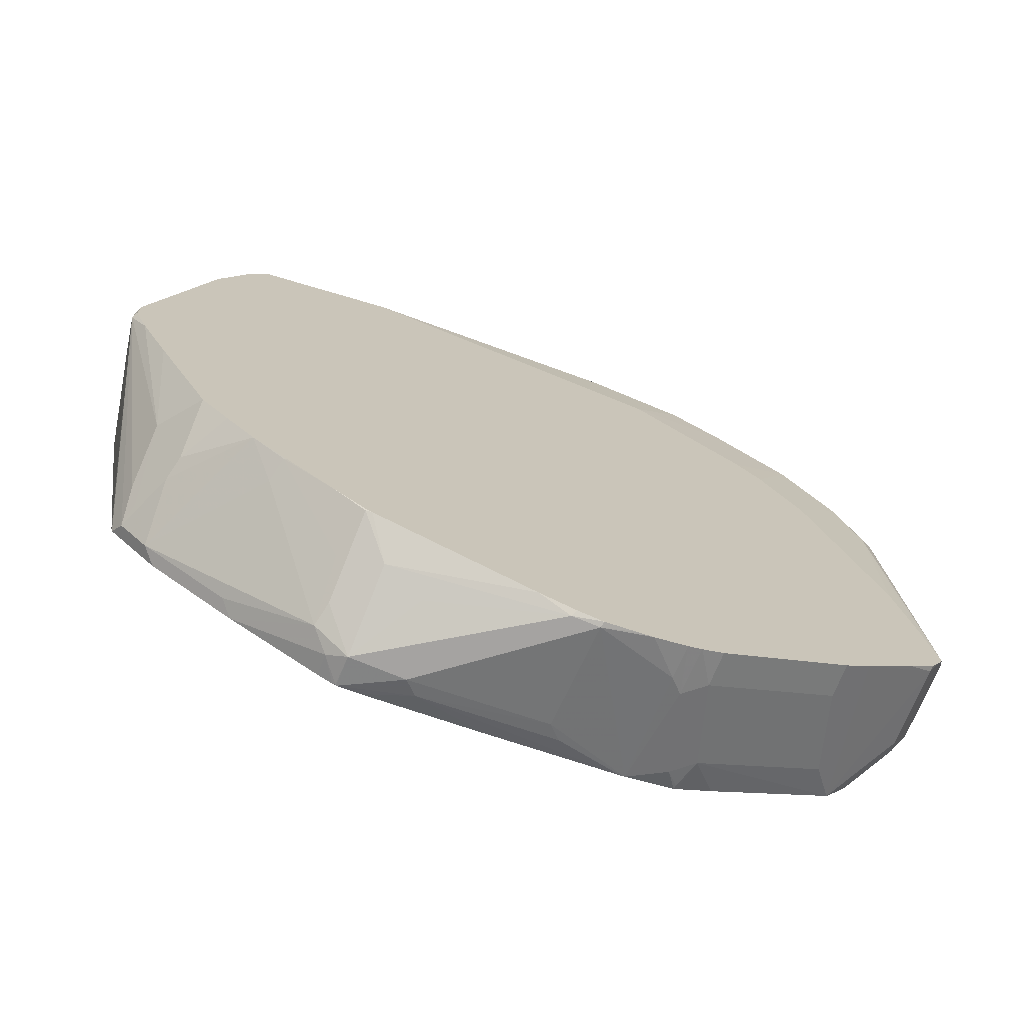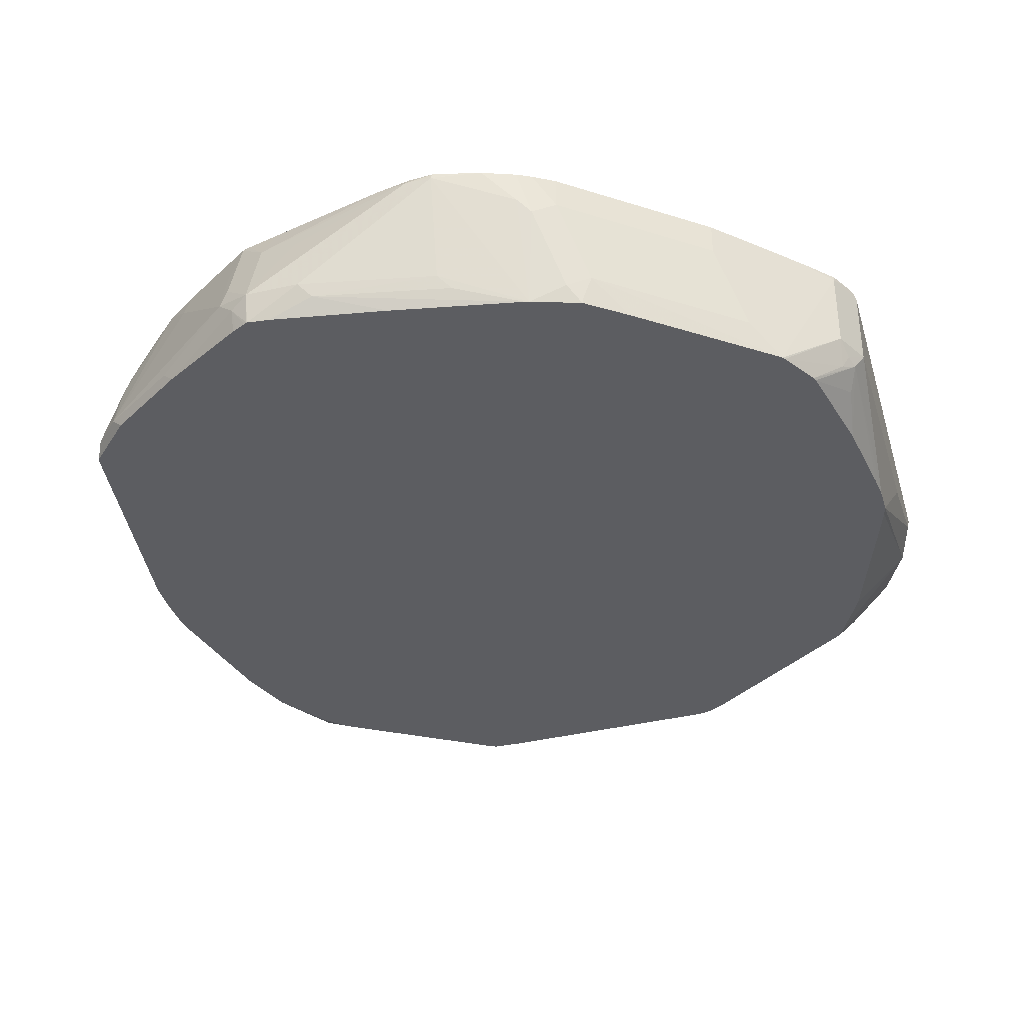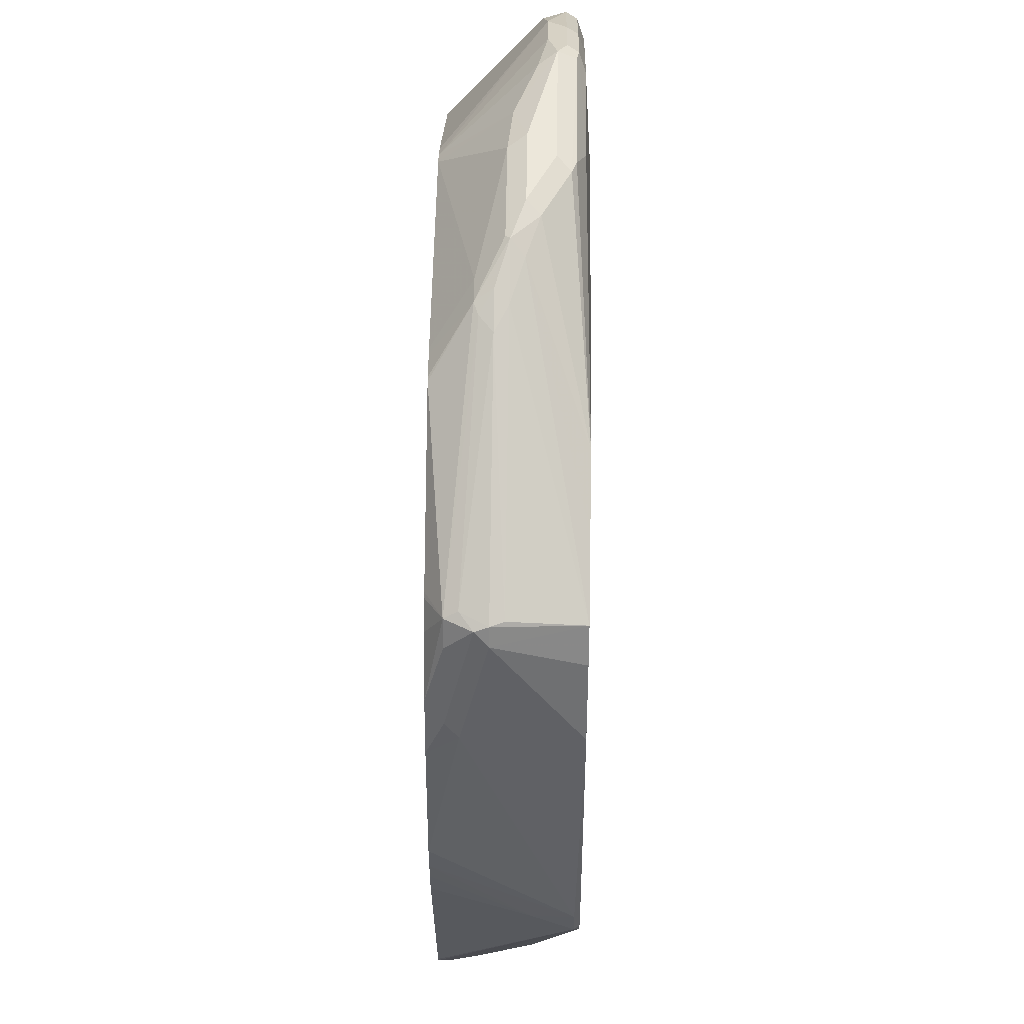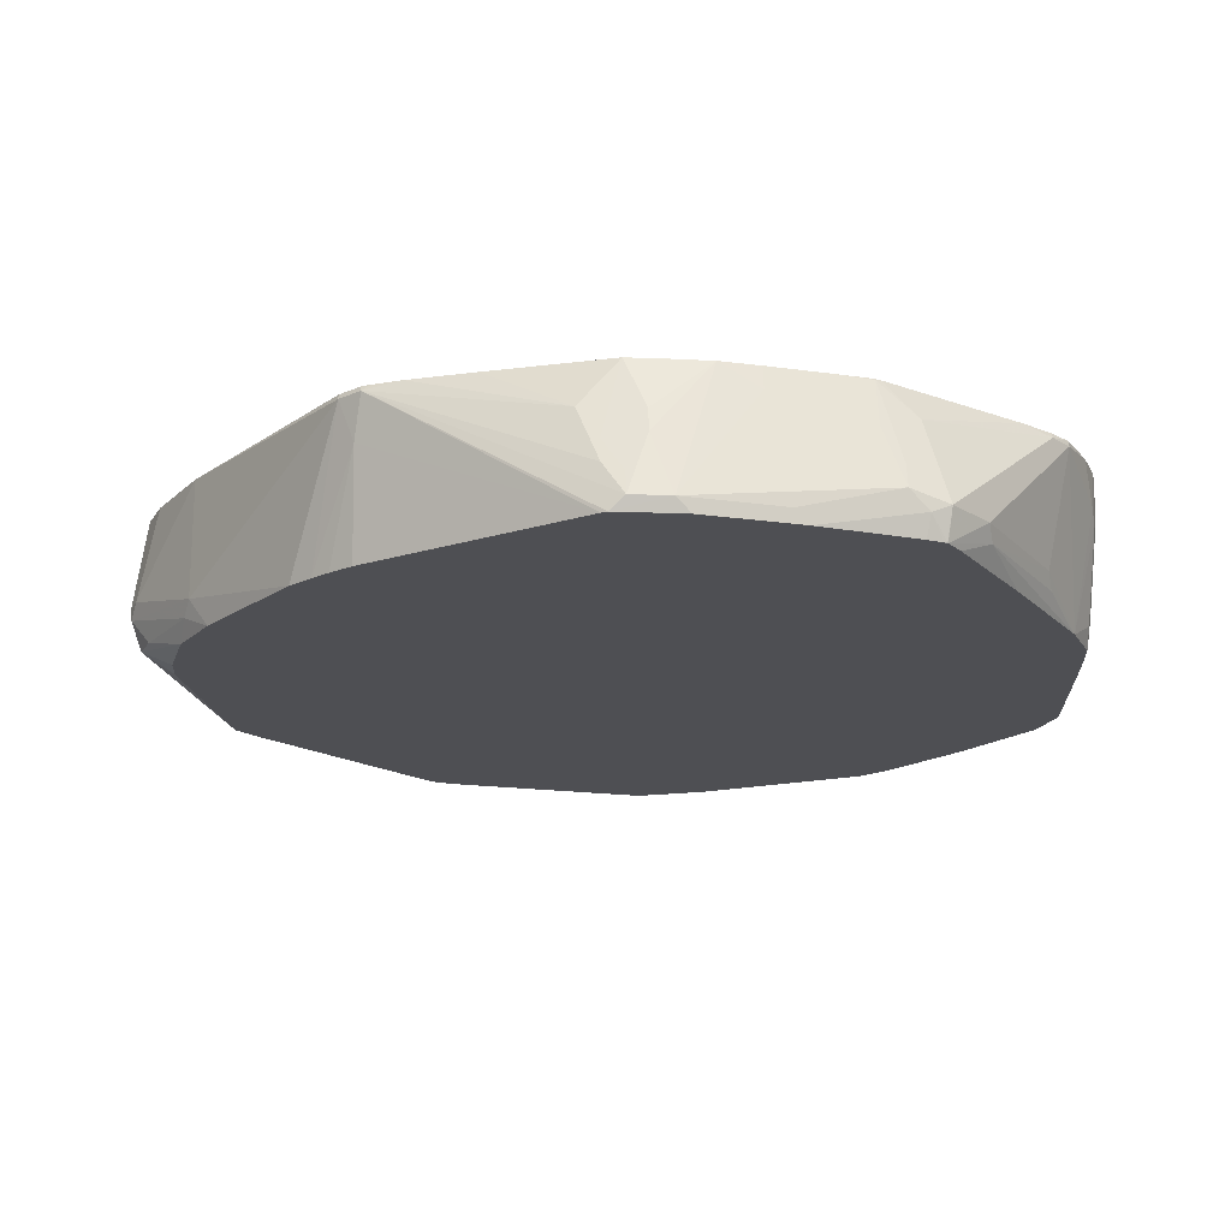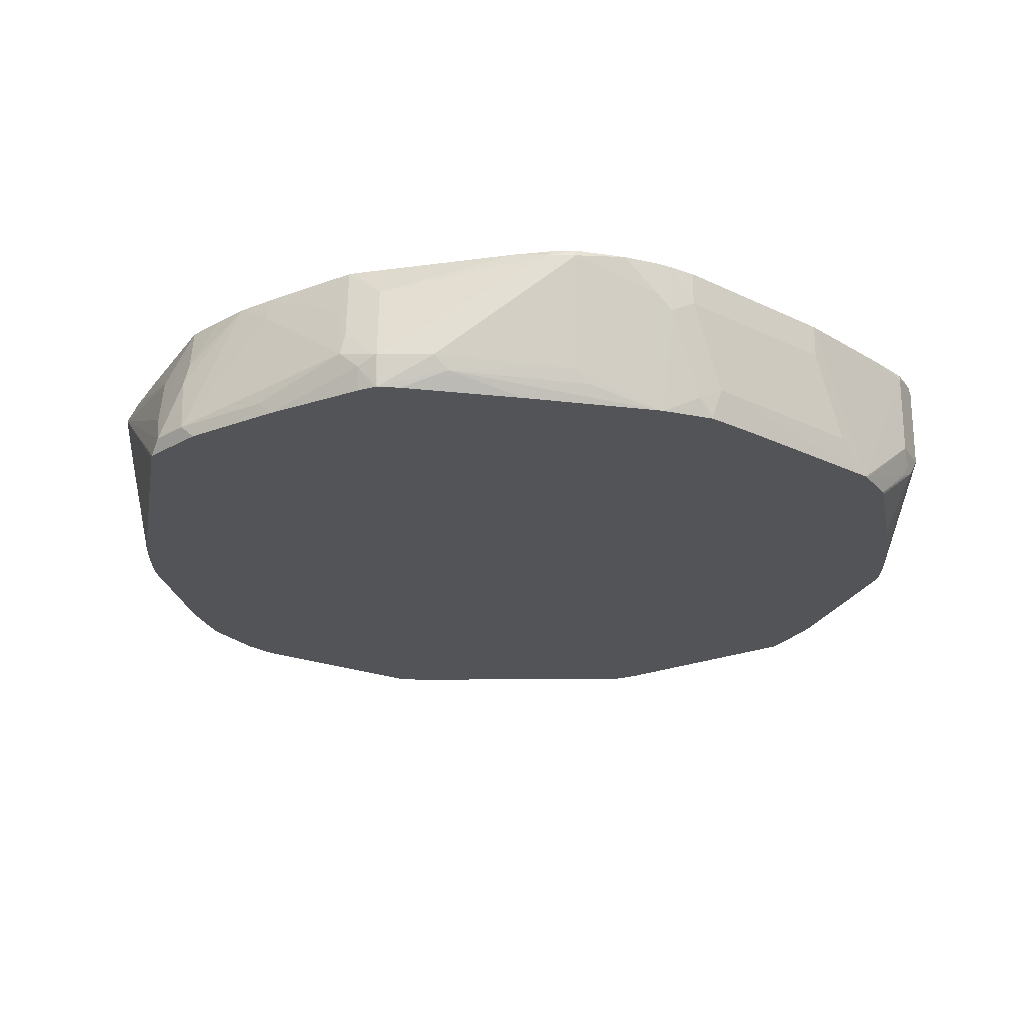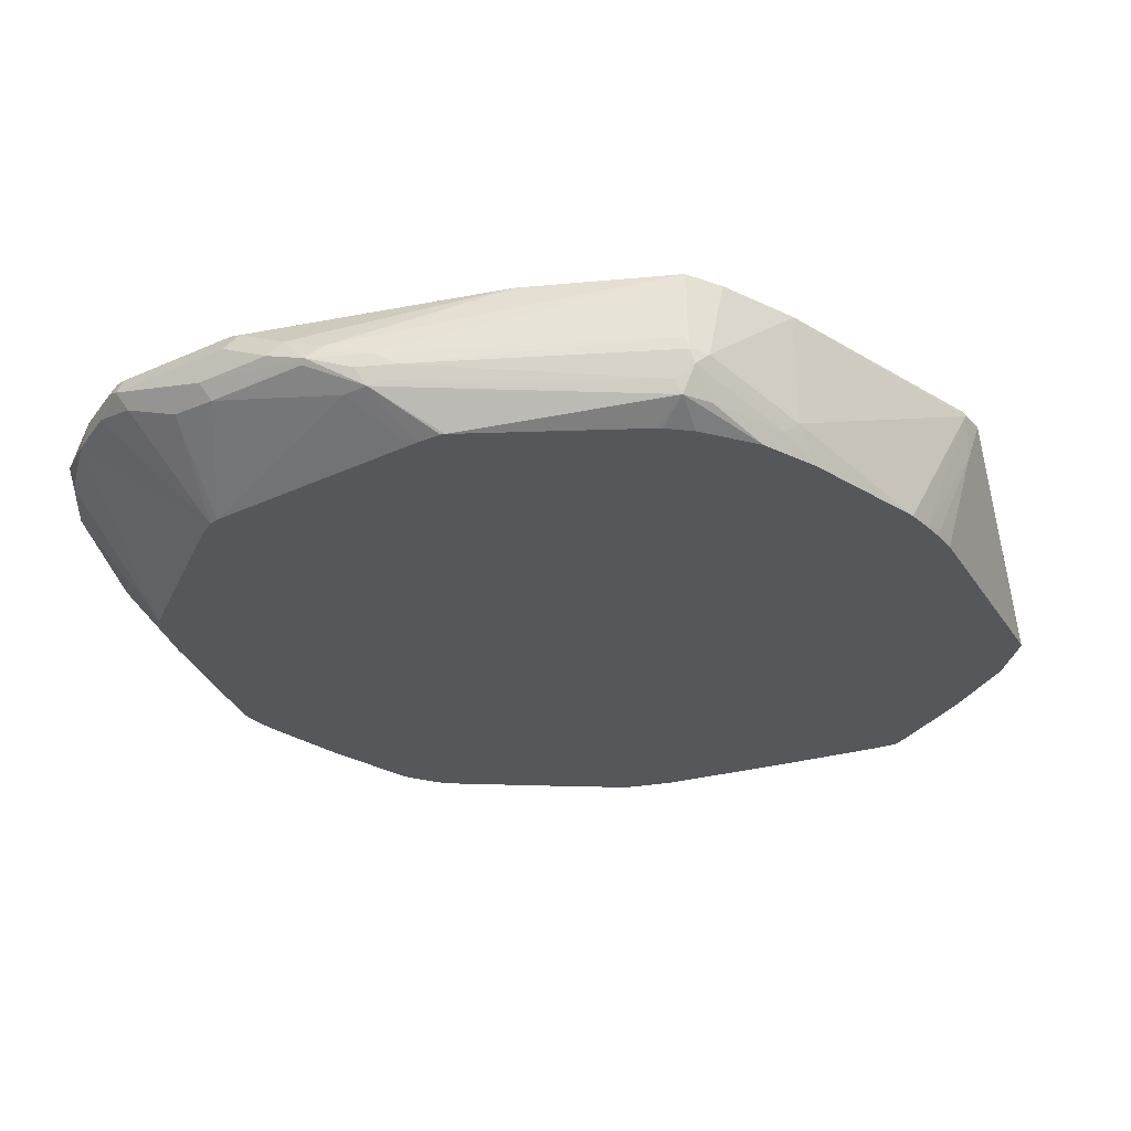
<metadata>
{"format":"obj","ext":"obj","renderer":"f3d","projection":"perspective","resolution":1024,"background":"white","views":[{"elev":-73.1,"azim":157.3,"up":"+Z"},{"elev":-36.5,"azim":-163.7,"up":"+Y"},{"elev":54.0,"azim":90.9,"up":"+Z"},{"elev":-18.2,"azim":130.6,"up":"+Y"},{"elev":-23.2,"azim":179.1,"up":"+Y"},{"elev":-27.2,"azim":34.8,"up":"+Y"}]}
</metadata>
<code>
v -0.2179 0.6141 0.03961
v -0.2179 0.5943 0.01979
v -0.208 0.5844 0.04952
v -0.208 0.6042 0.06927
v -0.213 0.6166 0.05943
v -0.2113 0.6273 0.03961
v -0.2179 0.6339 -0.2377
v -0.2179 0.5745 -0.05948
v -0.2095 0.5319 -0.09912
v -0.1678 0.5319 0.02801
v -0.16 0.5319 0.04402
v -0.148 0.5319 0.06758
v -0.1435 0.5319 0.07545
v -0.1848 0.6075 0.1254
v -0.2074 0.5319 -0.09091
v -0.1971 0.5319 -0.05948
v -0.1981 0.6141 0.099
v -0.208 0.629 0.04952
v -0.1915 0.6207 0.1122
v -0.1882 0.629 0.1089
v -0.2158 0.6381 -0.2377
v -0.2158 0.6381 -0.2419
v -0.2047 0.6339 -0.2641
v -0.2179 0.5745 -0.2377
v -0.2095 0.5319 -0.1188
v -0.02177 0.5319 0.1604
v -0.1056 0.6075 0.2047
v -0.1485 0.6042 0.1684
v -0.1518 0.6207 0.1717
v -0.1981 0.6339 0.03961
v -0.1783 0.6339 0.099
v -0.1485 0.629 0.1684
v -0.1387 0.6339 0.1585
v -0.2059 0.6381 -0.1783
v -0.212 0.6381 -0.2495
v -0.1646 0.5319 -0.3047
v -0.2047 0.5745 -0.2641
v -0.2048 0.6381 -0.2627
v -0.1848 0.6381 -0.2839
v -0.1453 0.6381 -0.3236
v -0.208 0.5646 -0.2526
v -0.2113 0.5613 -0.2443
v -0.2077 0.5319 -0.1357
v -0.008176 0.5319 0.1678
v -0.06601 0.6075 0.2245
v -0.07923 0.6141 0.2179
v -0.09245 0.6207 0.2113
v -0.08909 0.629 0.208
v -0.195 0.6381 -0.122
v -0.1077 0.6381 0.08794
v -0.1398 0.6381 0.03819
v -0.1752 0.6381 -0.0626
v -0.07923 0.6339 0.1981
v -0.08792 0.6381 0.1078
v -0.1659 0.5319 -0.3027
v -0.1255 0.6381 -0.3433
v -0.1255 0.6141 -0.3433
v -0.1453 0.5547 -0.3236
v -0.04621 0.5547 -0.4028
v -0.06837 0.5319 -0.3813
v -0.203 0.5547 -0.255
v -0.1825 0.5319 -0.2752
v -0.1836 0.5319 -0.2723
v -0.2047 0.5481 -0.2311
v -0.1992 0.5319 -0.1981
v 1.552e-05 0.5319 0.1699
v 0.009944 0.5844 0.2278
v -0.033 0.6009 0.2311
v -0.0495 0.6042 0.2278
v -0.03958 0.6141 0.2377
v -0.05279 0.6207 0.2311
v -0.0495 0.629 0.2278
v -0.03958 0.6339 0.2179
v 0.0008843 0.6381 0.1655
v -0.02636 0.6381 -0.4226
v -0.02636 0.6141 -0.4226
v -0.02971 0.5448 -0.4111
v -0.03958 0.5349 -0.4036
v -0.0392 0.5319 -0.4033
v -0.04156 0.5319 -0.4015
v 0.1735 0.5319 0.1745
v 0.1452 0.5613 0.2113
v 0.04625 0.5811 0.2311
v 0.03967 0.5943 0.2377
v 0.05946 0.6141 0.2377
v 0.06939 0.624 0.2328
v -0.03958 0.6273 0.2311
v 0.05946 0.6273 0.2311
v 0.03967 0.6339 0.2179
v 0.1981 0.6381 0.1585
v -0.01041 0.6381 -0.4322
v -0.009851 0.6042 -0.4309
v -0.003273 0.5319 -0.4153
v 0.1782 0.5319 0.1745
v 0.1651 0.5613 0.2113
v 0.1254 0.5811 0.2311
v 0.1287 0.5844 0.2328
v 0.09905 0.5943 0.2377
v 0.1089 0.6042 0.2328
v 0.2418 0.6381 0.1564
v 1.552e-05 0.6381 -0.4374
v 1.552e-05 0.6141 -0.4358
v 0.05946 0.6339 -0.4556
v 0.05946 0.5547 -0.4358
v 0.04953 0.5448 -0.4309
v 1.552e-05 0.5319 -0.416
v 0.1972 0.5319 0.1741
v 0.1733 0.5646 0.208
v 0.1584 0.5745 0.2179
v 0.2002 0.5319 0.1729
v 0.3417 0.5448 0.1089
v 0.1386 0.5943 0.2253
v 0.1684 0.5844 0.213
v 0.2495 0.6381 0.1526
v 0.02403 0.6381 -0.4464
v 0.03551 0.6381 -0.4492
v 0.05866 0.6381 -0.4548
v 0.07926 0.6339 -0.4556
v 0.1584 0.5547 -0.4556
v 0.1486 0.5448 -0.4507
v 0.09614 0.5319 -0.4343
v 0.1849 0.5745 0.2047
v 0.3392 0.5547 0.1139
v 0.3161 0.5319 0.1013
v 0.3195 0.5319 0.099
v 0.3353 0.5319 0.08319
v 0.3622 0.5319 0.04294
v 0.3516 0.5448 0.08909
v 0.3516 0.5646 0.1089
v 0.3434 0.6381 0.1057
v 0.2906 0.6381 0.1321
v 0.3467 0.5844 0.1139
v 0.07721 0.6381 -0.4535
v 0.1981 0.5547 -0.4556
v 0.1032 0.6381 -0.4486
v 0.1981 0.6141 -0.4358
v 0.1684 0.6042 -0.4457
v 0.1974 0.5319 -0.4507
v 0.1812 0.5319 -0.4489
v 0.3499 0.5745 0.1122
v 0.3764 0.5319 -2.52e-05
v 0.3714 0.5448 0.0297
v 0.3566 0.5745 0.099
v 0.3764 0.5547 0.01979
v 0.3514 0.6381 0.08963
v 0.2113 0.5481 -0.449
v 0.1981 0.5324 -0.4507
v 0.2212 0.5778 -0.4391
v 0.2245 0.5613 -0.4424
v 0.1893 0.6381 -0.4271
v 0.2169 0.6381 -0.4202
v 0.2212 0.6372 -0.4193
v 0.2 0.5319 -0.4497
v 0.3969 0.5319 -0.09946
v 0.3566 0.6381 0.07918
v 0.3764 0.6381 0.01979
v 0.416 0.6339 -0.1584
v 0.2106 0.5319 -0.4444
v 0.208 0.5319 -0.4457
v 0.2744 0.5319 -0.4076
v 0.2278 0.6042 -0.4259
v 0.2443 0.5811 -0.4226
v 0.3434 0.5415 -0.3631
v 0.2839 0.5415 -0.4028
v 0.2207 0.6381 -0.4189
v 0.2448 0.6381 -0.4033
v 0.3977 0.5319 -0.1203
v 0.4139 0.6381 -0.1564
v 0.4111 0.6042 -0.1683
v 0.416 0.6339 -0.1783
v 0.3338 0.5319 -0.368
v 0.2806 0.6372 -0.3797
v 0.2839 0.6207 -0.383
v 0.3037 0.6381 -0.3631
v 0.3467 0.5844 -0.3466
v 0.3632 0.5415 -0.3433
v 0.3679 0.5319 -0.3338
v 0.2789 0.6381 -0.3805
v 0.3977 0.5319 -0.1357
v 0.4139 0.6381 -0.1762
v 0.3968 0.5319 -0.1555
v 0.3691 0.5319 -0.3294
v 0.3664 0.6042 -0.307
v 0.404 0.6381 -0.2022
v 0.4118 0.6381 -0.1824
v 0.3664 0.5646 -0.3268
v 0.3241 0.6381 -0.3439
v 0.3434 0.6009 -0.3433
v 0.3439 0.6381 -0.324
v 0.3599 0.558 -0.3401
v 0.3632 0.5811 -0.3236
v 0.3834 0.6381 -0.2448
v 0.3599 0.5976 -0.3202
f 101 115 102
f 100 112 114
f 95 108 109
f 103 115 116
f 103 116 117
f 99 112 100
f 103 117 118
f 103 118 134
f 102 115 103
f 97 113 112
f 95 107 110
f 97 99 98
f 97 112 99
f 95 111 108
f 95 110 111
f 95 97 96
f 95 109 97
f 93 105 106
f 103 134 119
f 94 107 95
f 97 109 113
f 103 119 104
f 112 130 131
f 104 120 105
f 118 133 135
f 117 133 118
f 93 104 105
f 113 132 130
f 113 122 132
f 112 131 114
f 112 113 130
f 111 129 123
f 111 128 129
f 104 119 120
f 111 127 128
f 111 125 126
f 111 124 125
f 110 124 111
f 109 122 113
f 108 123 122
f 108 111 123
f 108 122 109
f 106 120 121
f 105 120 106
f 111 126 127
f 93 103 104
f 67 83 84
f 92 102 93
f 72 88 89
f 72 87 88
f 70 72 71
f 70 87 72
f 70 86 87
f 70 85 86
f 70 98 85
f 70 84 98
f 68 70 69
f 72 89 73
f 67 70 68
f 66 83 67
f 66 82 83
f 66 81 82
f 63 65 64
f 59 80 60
f 59 79 80
f 59 78 79
f 59 77 78
f 118 135 136
f 67 84 70
f 93 102 103
f 73 89 74
f 75 91 76
f 92 101 102
f 91 101 92
f 89 100 90
f 88 100 89
f 86 100 88
f 86 99 100
f 86 98 99
f 86 88 87
f 85 98 86
f 74 89 90
f 84 97 98
f 83 96 97
f 82 96 83
f 82 95 96
f 81 95 82
f 81 94 95
f 77 79 78
f 77 93 79
f 77 92 93
f 76 91 92
f 83 97 84
f 118 136 137
f 170 186 183
f 119 134 138
f 169 182 170
f 169 181 182
f 169 179 181
f 167 179 169
f 166 178 172
f 163 177 171
f 163 176 177
f 163 175 176
f 163 174 175
f 170 183 184
f 163 173 174
f 162 172 173
f 161 172 162
f 161 166 172
f 160 163 171
f 160 164 163
f 157 180 168
f 157 170 180
f 157 169 170
f 157 167 169
f 162 173 163
f 156 157 168
f 170 184 185
f 170 182 177
f 189 191 190
f 189 193 191
f 187 189 188
f 183 189 192
f 183 193 189
f 183 191 193
f 183 186 191
f 183 192 184
f 176 191 186
f 170 185 180
f 176 190 191
f 175 189 190
f 175 188 189
f 174 188 175
f 174 187 188
f 172 174 173
f 172 178 174
f 59 92 77
f 170 176 186
f 170 177 176
f 175 190 176
f 154 167 157
f 152 166 161
f 152 165 166
f 134 148 149
f 134 136 148
f 134 137 136
f 134 147 138
f 134 146 147
f 130 143 145
f 130 140 143
f 130 132 140
f 129 144 143
f 134 149 146
f 129 142 144
f 128 142 129
f 127 142 128
f 127 141 142
f 123 129 140
f 122 140 132
f 122 123 140
f 120 139 121
f 120 138 139
f 119 138 120
f 129 143 140
f 135 150 136
f 136 150 151
f 136 151 152
f 151 165 152
f 149 164 160
f 149 163 164
f 149 162 163
f 149 161 162
f 148 161 149
f 148 152 161
f 146 160 158
f 146 149 160
f 146 153 147
f 146 159 153
f 146 158 159
f 144 157 156
f 144 154 157
f 143 156 155
f 143 144 156
f 143 155 145
f 141 154 144
f 141 144 142
f 138 147 153
f 136 152 148
f 118 137 134
f 59 76 92
f 44 68 69
f 57 76 58
f 9 66 44
f 9 81 66
f 9 94 81
f 9 107 94
f 9 110 107
f 9 124 110
f 9 125 124
f 9 126 125
f 9 127 126
f 9 44 26
f 9 141 127
f 9 167 154
f 9 179 167
f 9 181 179
f 9 182 181
f 9 177 182
f 9 171 177
f 9 160 171
f 9 158 160
f 9 159 158
f 9 154 141
f 9 153 159
f 9 26 13
f 9 12 11
f 21 51 50
f 21 52 51
f 21 49 52
f 21 34 49
f 20 33 31
f 20 32 33
f 19 32 20
f 19 29 32
f 18 30 21
f 9 13 12
f 18 31 30
f 14 29 19
f 14 28 29
f 14 19 17
f 13 28 14
f 13 27 28
f 13 26 27
f 9 16 15
f 9 10 16
f 9 11 10
f 18 20 31
f 21 50 54
f 9 138 153
f 9 121 139
f 4 17 5
f 4 14 17
f 3 16 10
f 3 15 16
f 3 9 15
f 3 14 4
f 3 13 14
f 3 12 13
f 3 11 12
f 5 18 6
f 3 10 11
f 2 8 9
f 1 8 2
f 1 24 8
f 1 7 24
f 1 6 7
f 1 5 6
f 1 4 5
f 1 3 4
f 1 2 3
f 2 9 3
f 9 139 138
f 5 17 19
f 5 20 18
f 9 106 121
f 9 93 106
f 9 79 93
f 9 80 79
f 9 60 80
f 9 36 60
f 9 55 36
f 9 62 55
f 9 63 62
f 5 19 20
f 9 65 63
f 9 25 43
f 58 76 59
f 8 24 25
f 7 37 24
f 7 23 37
f 7 22 23
f 7 21 22
f 6 21 7
f 6 18 21
f 9 43 65
f 21 54 74
f 8 25 9
f 21 90 100
f 36 59 60
f 36 58 59
f 36 57 58
f 36 56 57
f 36 40 56
f 36 55 37
f 33 54 50
f 33 53 54
f 32 53 33
f 37 55 61
f 32 48 53
f 31 51 52
f 31 50 51
f 30 49 34
f 30 52 49
f 30 31 52
f 29 48 32
f 29 47 48
f 27 44 45
f 27 29 28
f 31 33 50
f 27 47 29
f 37 61 41
f 42 61 62
f 21 74 90
f 56 76 57
f 56 75 76
f 55 62 61
f 53 74 54
f 53 73 74
f 53 72 73
f 48 72 53
f 47 72 48
f 41 61 42
f 47 71 72
f 45 71 46
f 45 70 71
f 45 69 70
f 44 69 45
f 44 67 68
f 42 65 43
f 42 64 65
f 42 63 64
f 42 62 63
f 46 71 47
f 27 46 47
f 44 66 67
f 26 44 27
f 21 150 135
f 21 151 150
f 21 165 151
f 21 166 165
f 21 178 166
f 21 174 178
f 21 187 174
f 21 189 187
f 21 192 189
f 21 135 133
f 21 184 192
f 21 168 180
f 21 156 168
f 21 155 156
f 21 145 155
f 21 130 145
f 21 131 130
f 21 114 131
f 27 45 46
f 21 100 114
f 21 185 184
f 21 133 117
f 21 180 185
f 21 116 115
f 25 42 43
f 24 42 25
f 21 117 116
f 24 41 42
f 24 37 41
f 23 40 36
f 23 38 39
f 23 35 38
f 23 36 37
f 22 35 23
f 23 39 40
f 21 35 22
f 21 115 101
f 21 38 35
f 21 39 38
f 21 40 39
f 21 56 40
f 21 75 56
f 21 101 91
f 21 30 34
f 21 91 75

</code>
